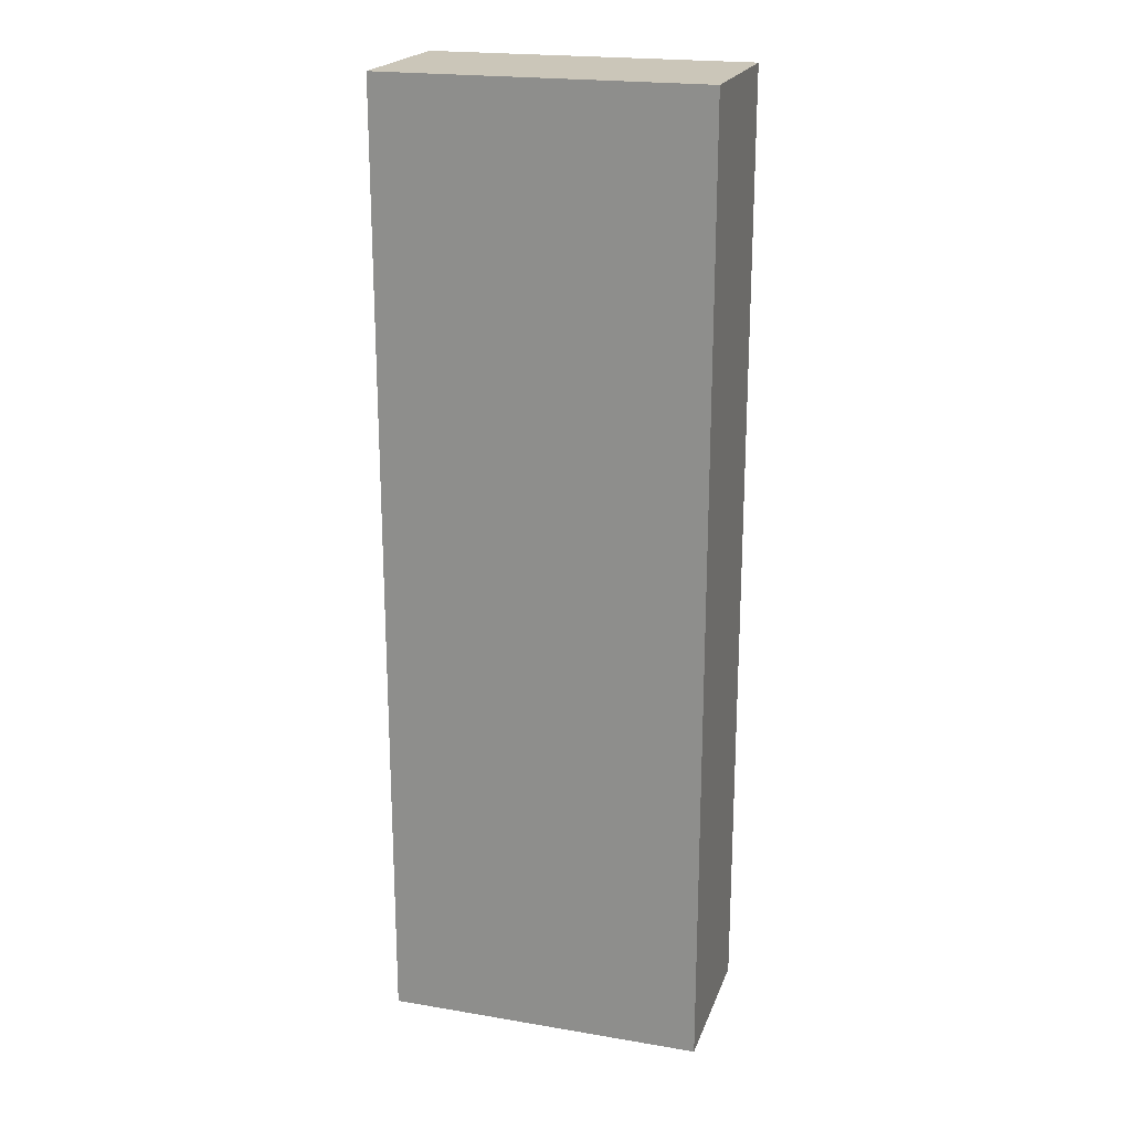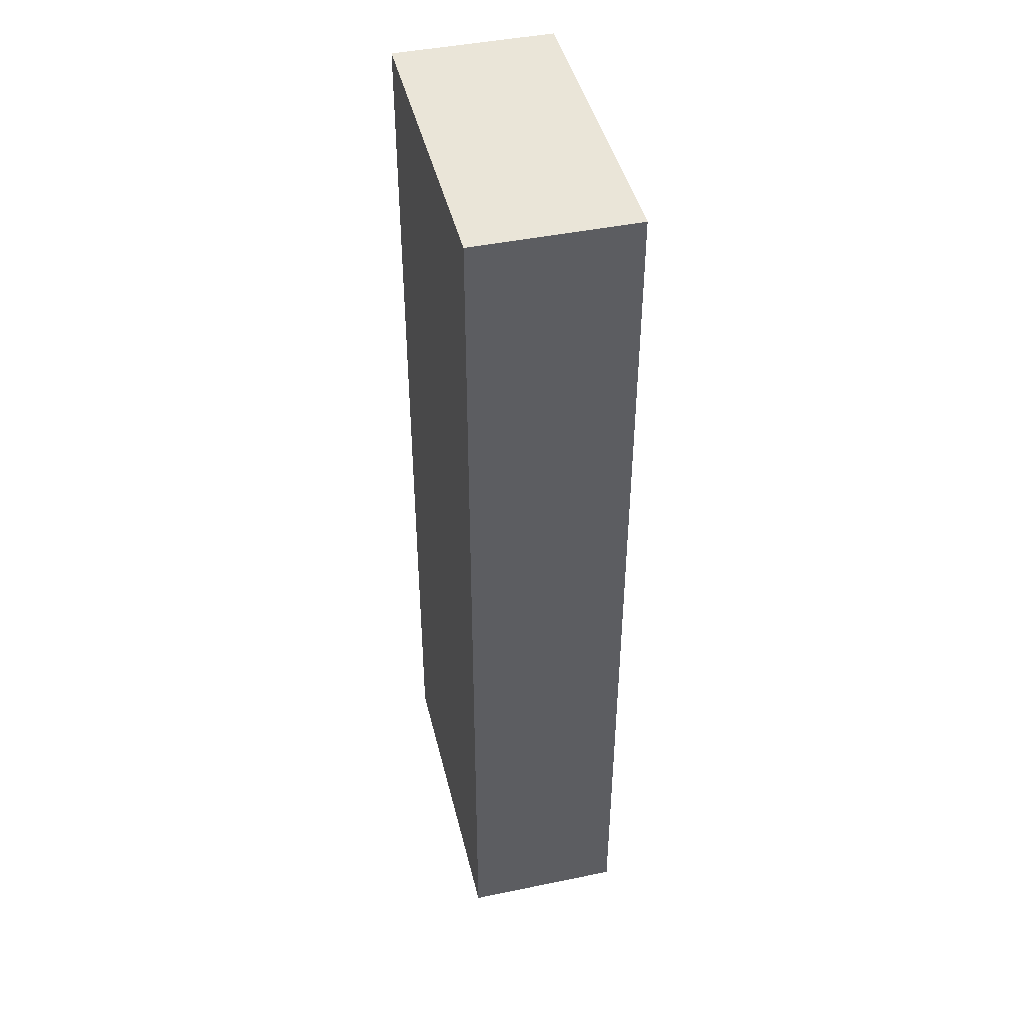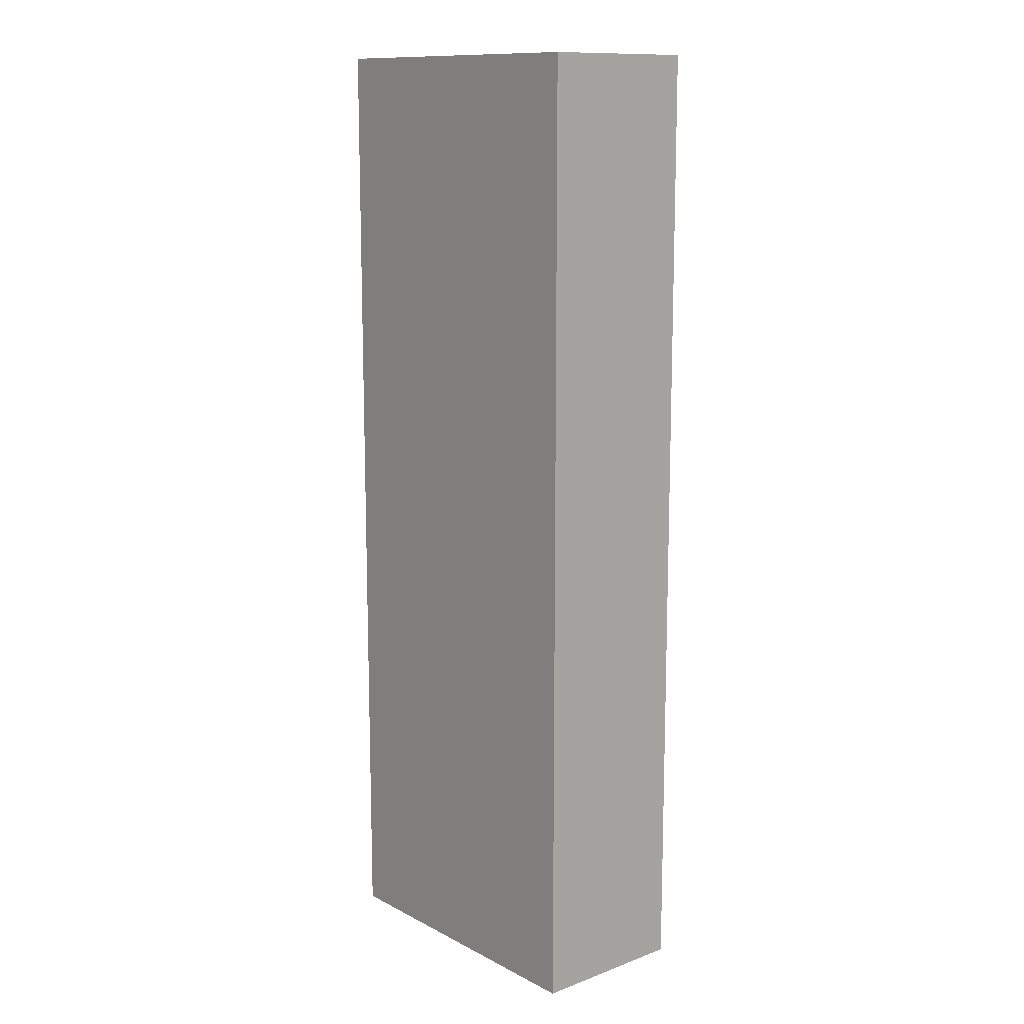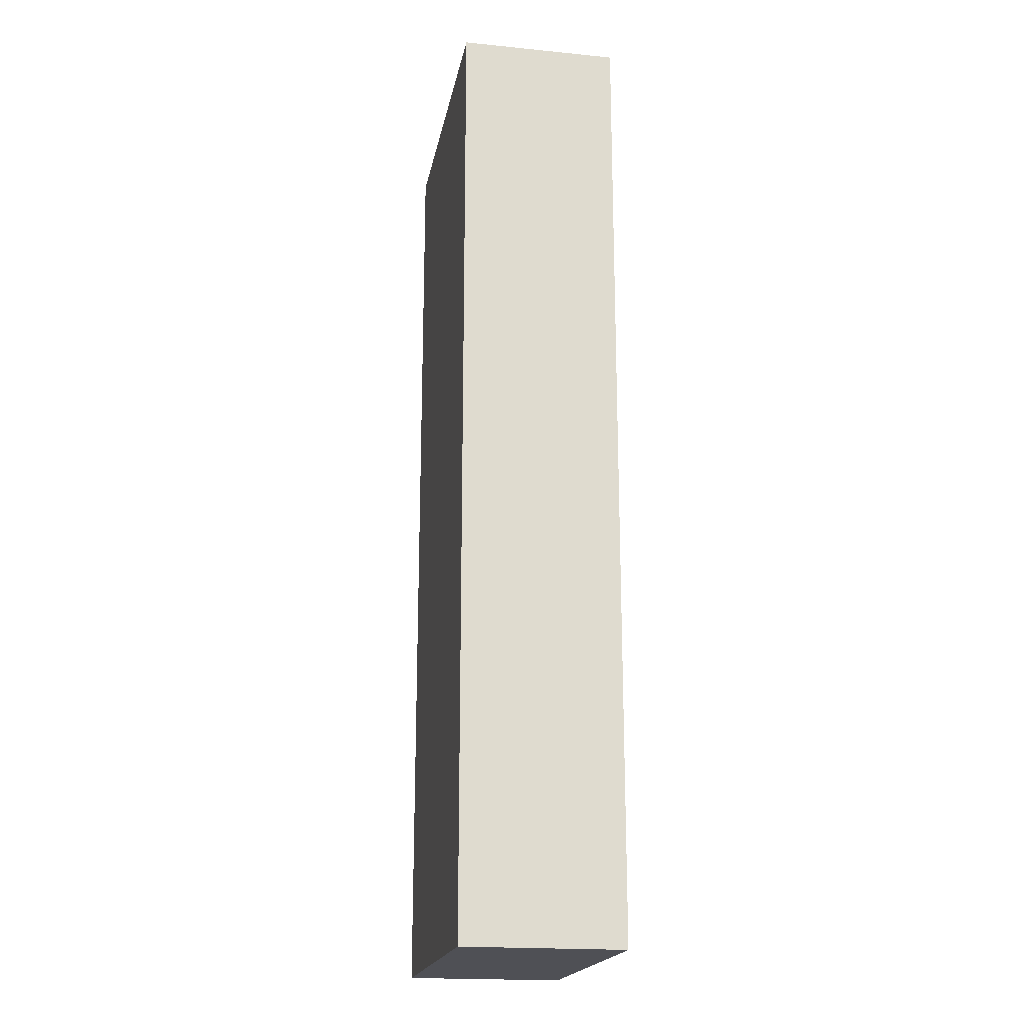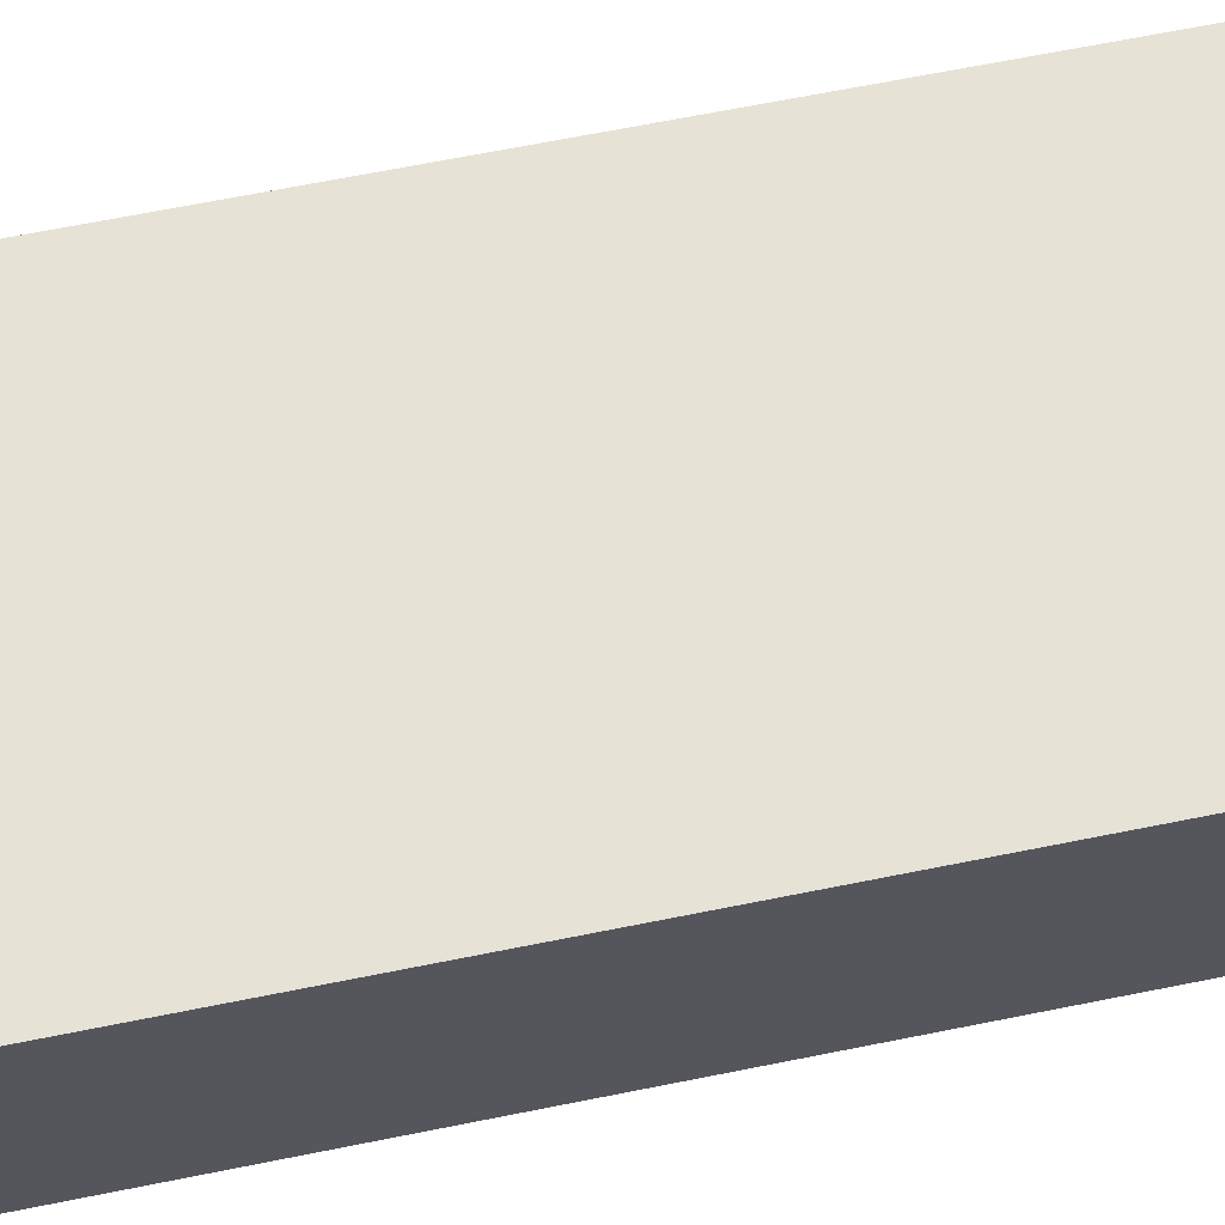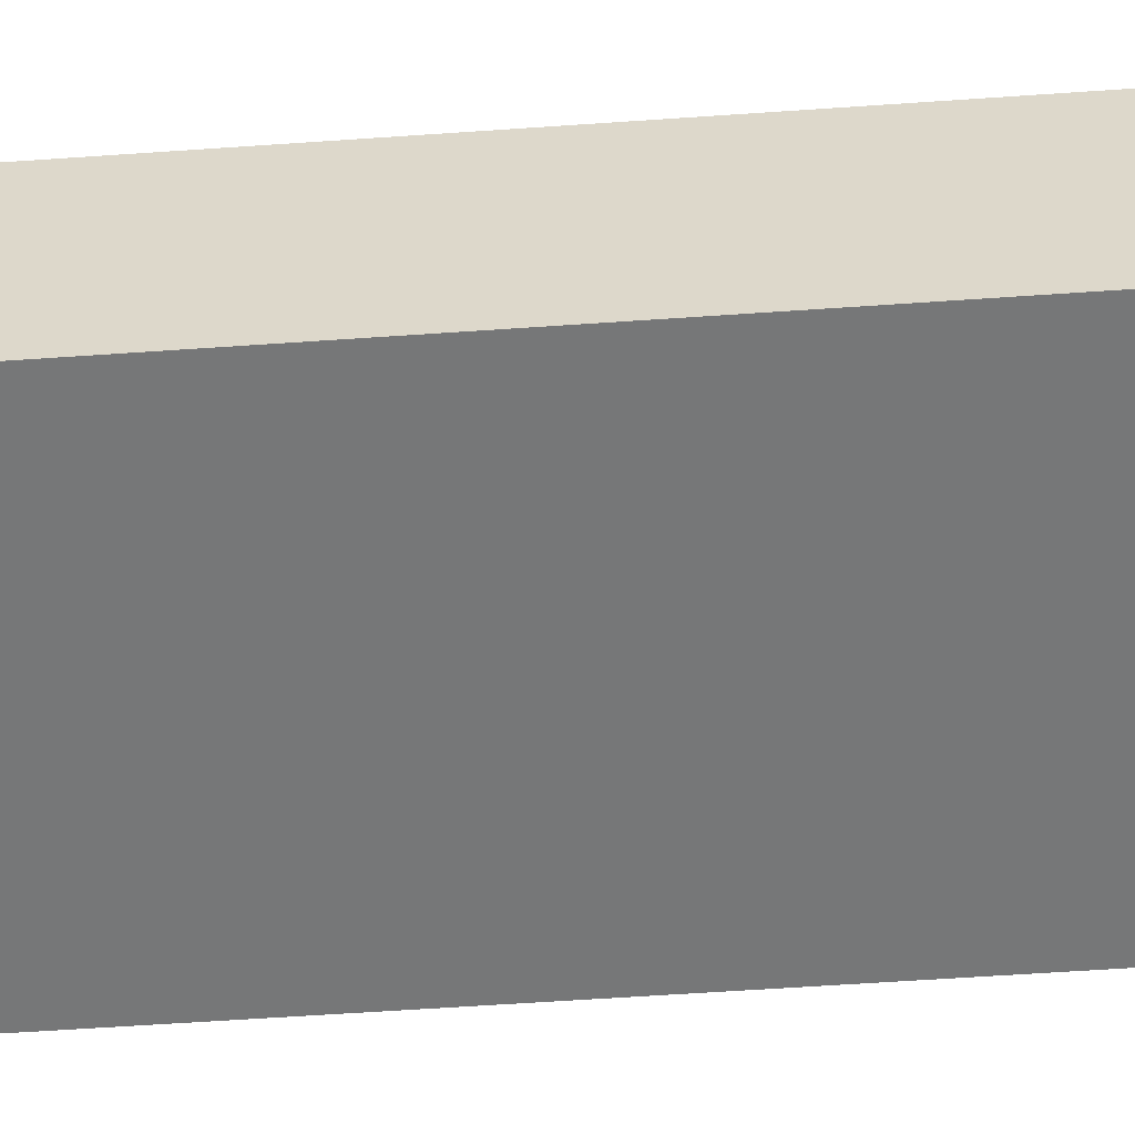
<metadata>
{"format":"obj","ext":"obj","renderer":"f3d","projection":"perspective","resolution":1024,"background":"white","views":[{"elev":20.9,"azim":16.8,"up":"+Y"},{"elev":44.5,"azim":76.5,"up":"+Y"},{"elev":12.5,"azim":49.6,"up":"+Y"},{"elev":-19.4,"azim":-100.5,"up":"+Y"},{"elev":63.6,"azim":78.3,"up":"+Z"},{"elev":-57.0,"azim":94.2,"up":"+Z"}]}
</metadata>
<code>
o LOWERLIP_P_LINK
v -0.06236 -0.015 0.03996
v -0.06236 -0.015 0.04496
v -0.06236 0.015 0.04496
v -0.06236 0.015 0.03996
v -0.06236 0.015 0.03996
v -0.06236 0.015 0.04496
v -0.05236 0.015 0.04496
v -0.05236 0.015 0.03996
v -0.05236 0.015 0.04496
v -0.06236 0.015 0.04496
v -0.06236 -0.015 0.04496
v -0.05236 -0.015 0.04496
v -0.06236 -0.015 0.04496
v -0.06236 -0.015 0.03996
v -0.05236 -0.015 0.04496
v -0.05236 -0.015 0.03996
v -0.05236 -0.015 0.04496
v -0.05236 -0.015 0.03996
v -0.05236 0.015 0.04496
v -0.05236 0.015 0.03996
v -0.05236 0.015 0.03996
v -0.05236 -0.015 0.03996
v -0.06236 -0.015 0.03996
v -0.06236 0.015 0.03996
f 1 2 3
f 3 4 1
f 5 6 7
f 5 7 8
f 9 10 11
f 11 12 9
f 13 14 15
f 15 14 16
f 17 18 19
f 19 18 20
f 21 22 23
f 23 24 21

</code>
